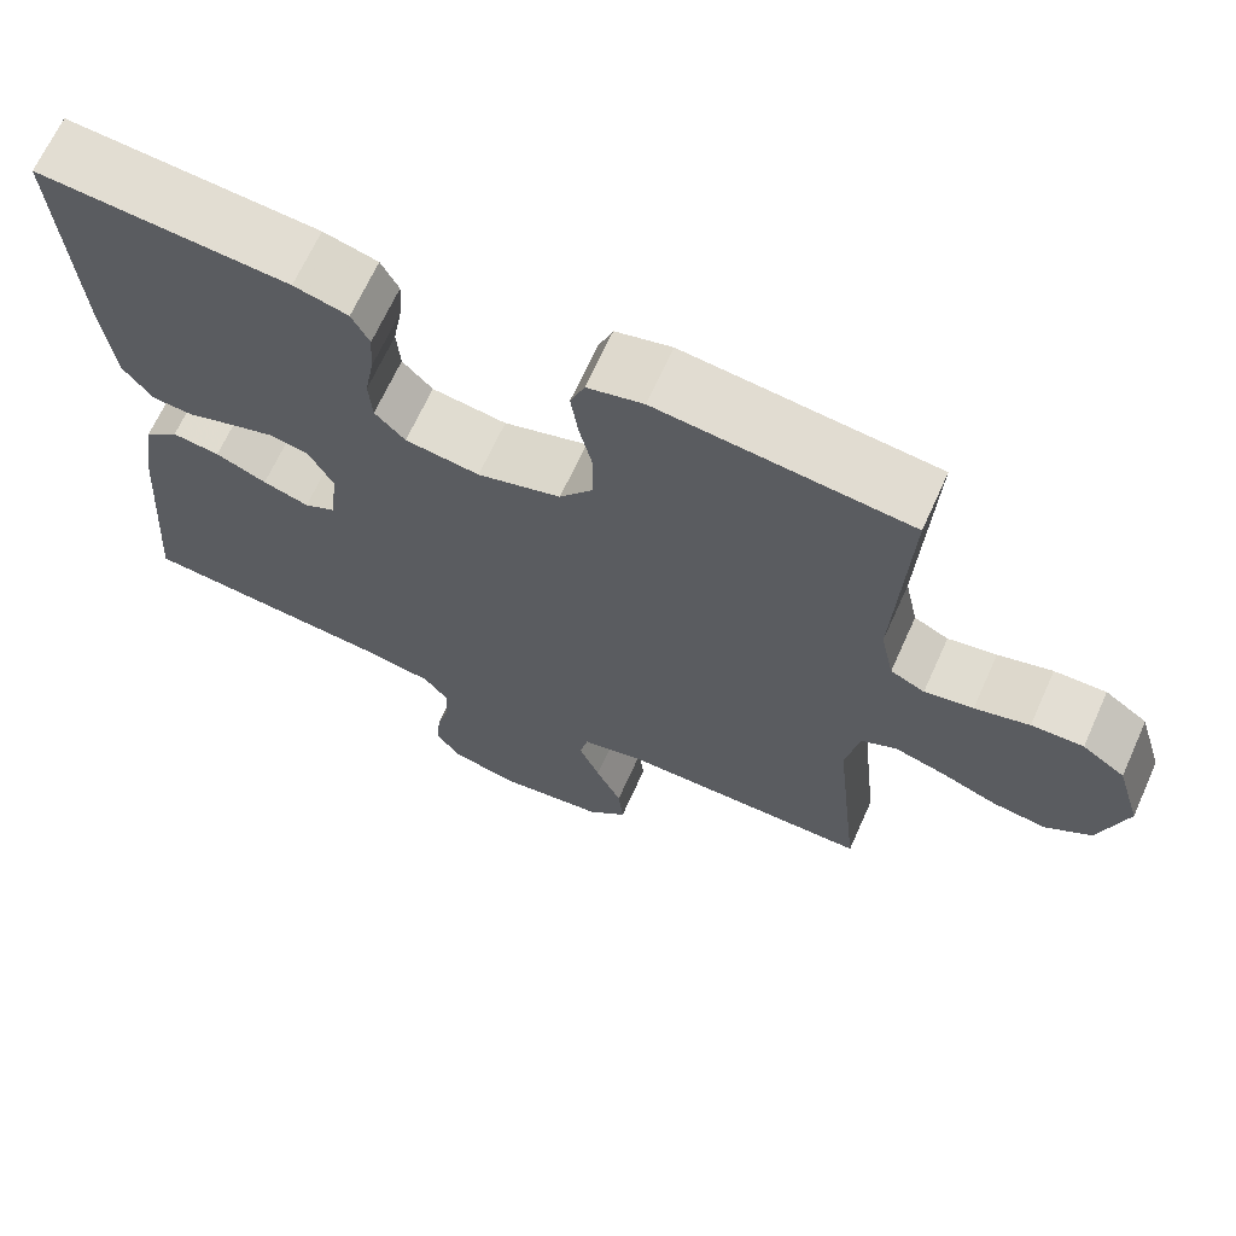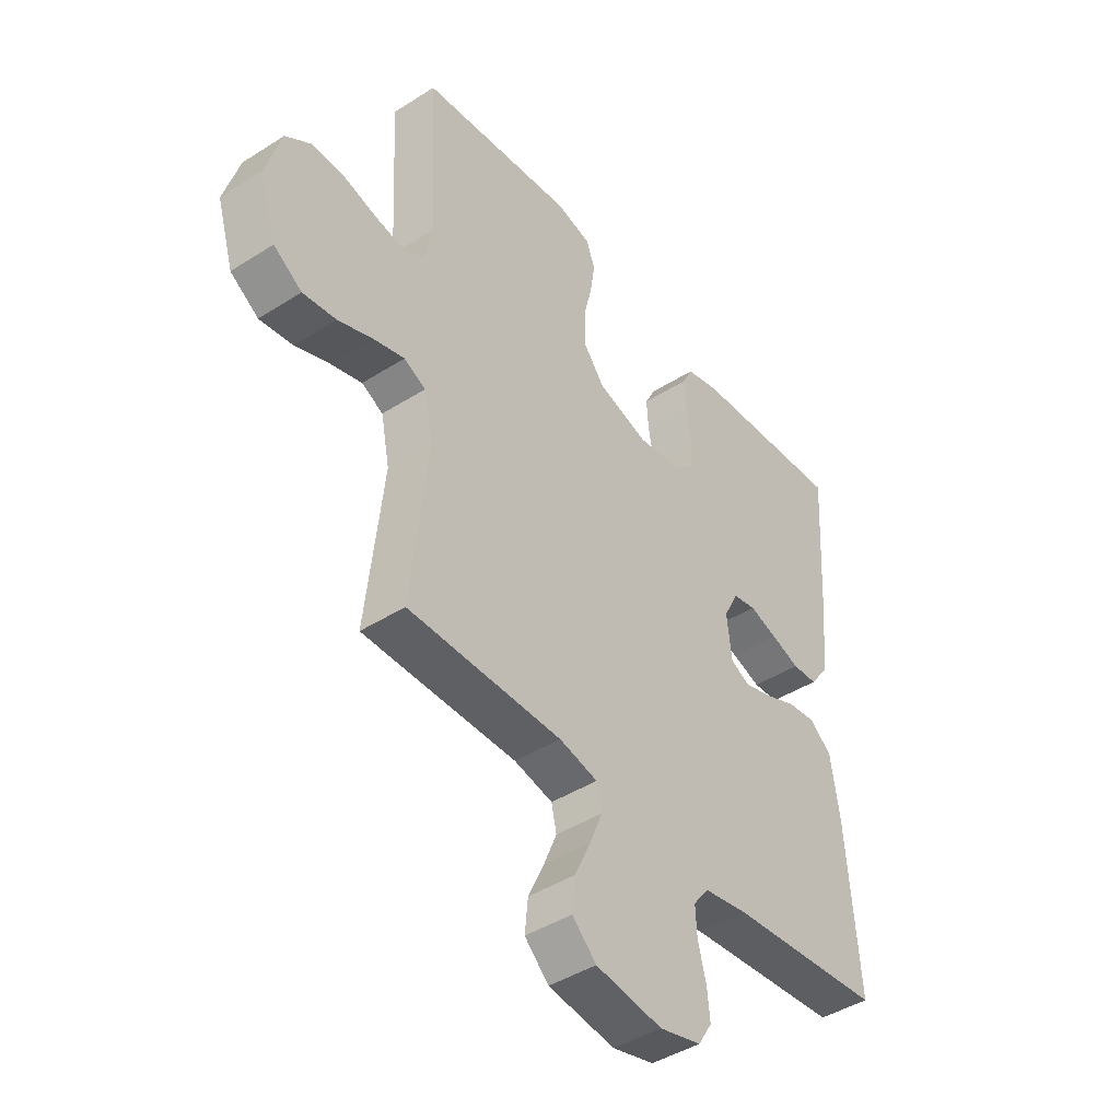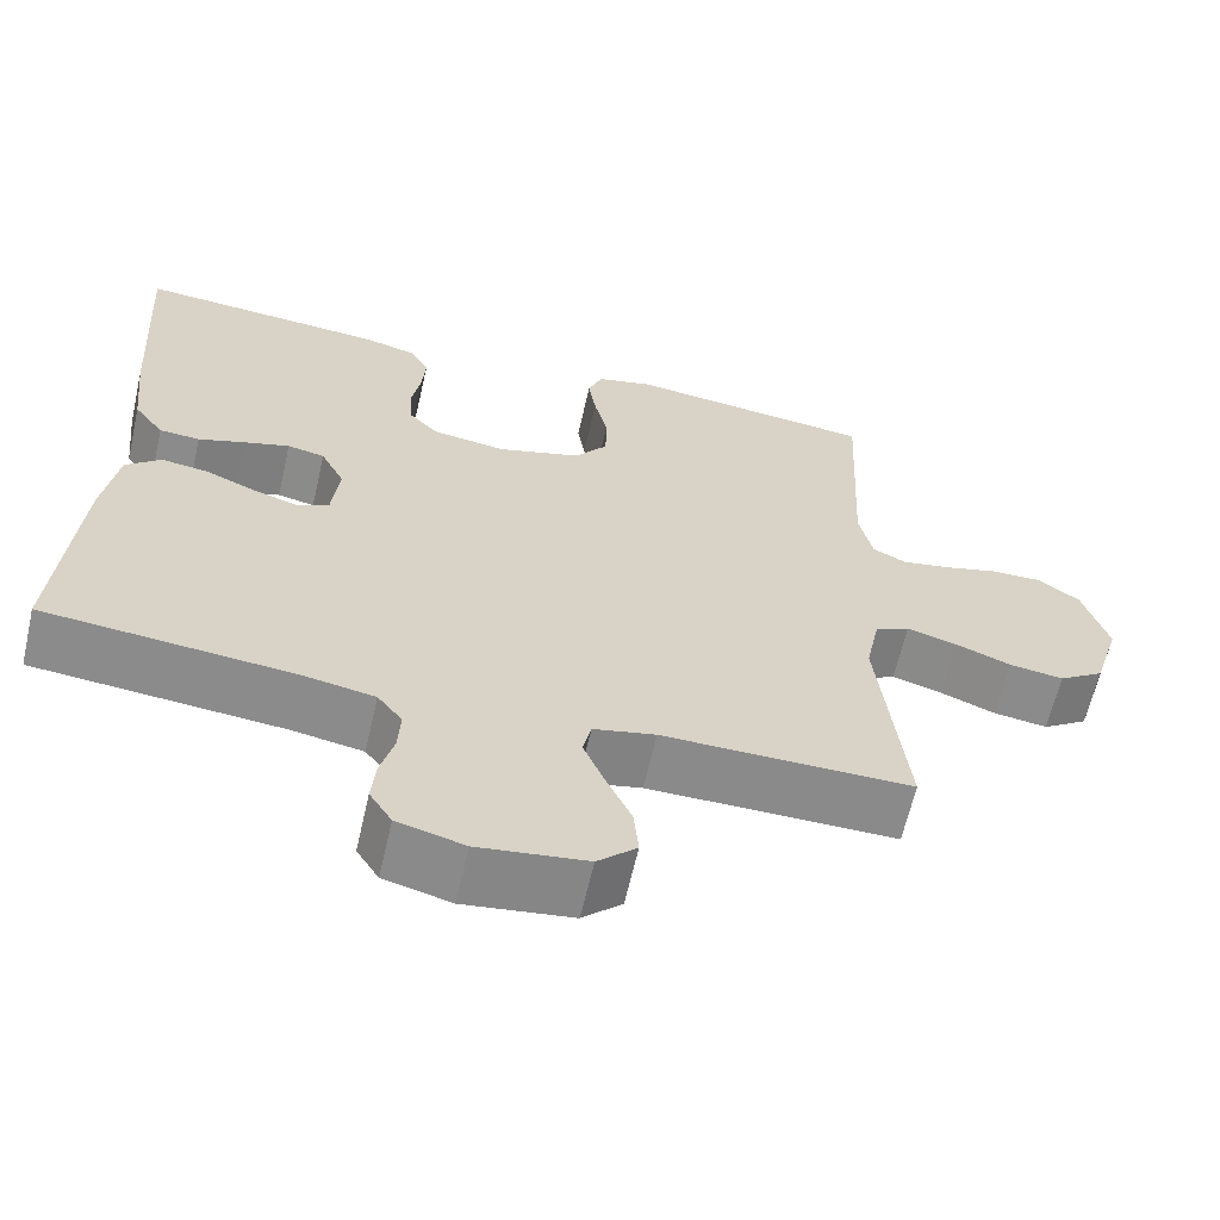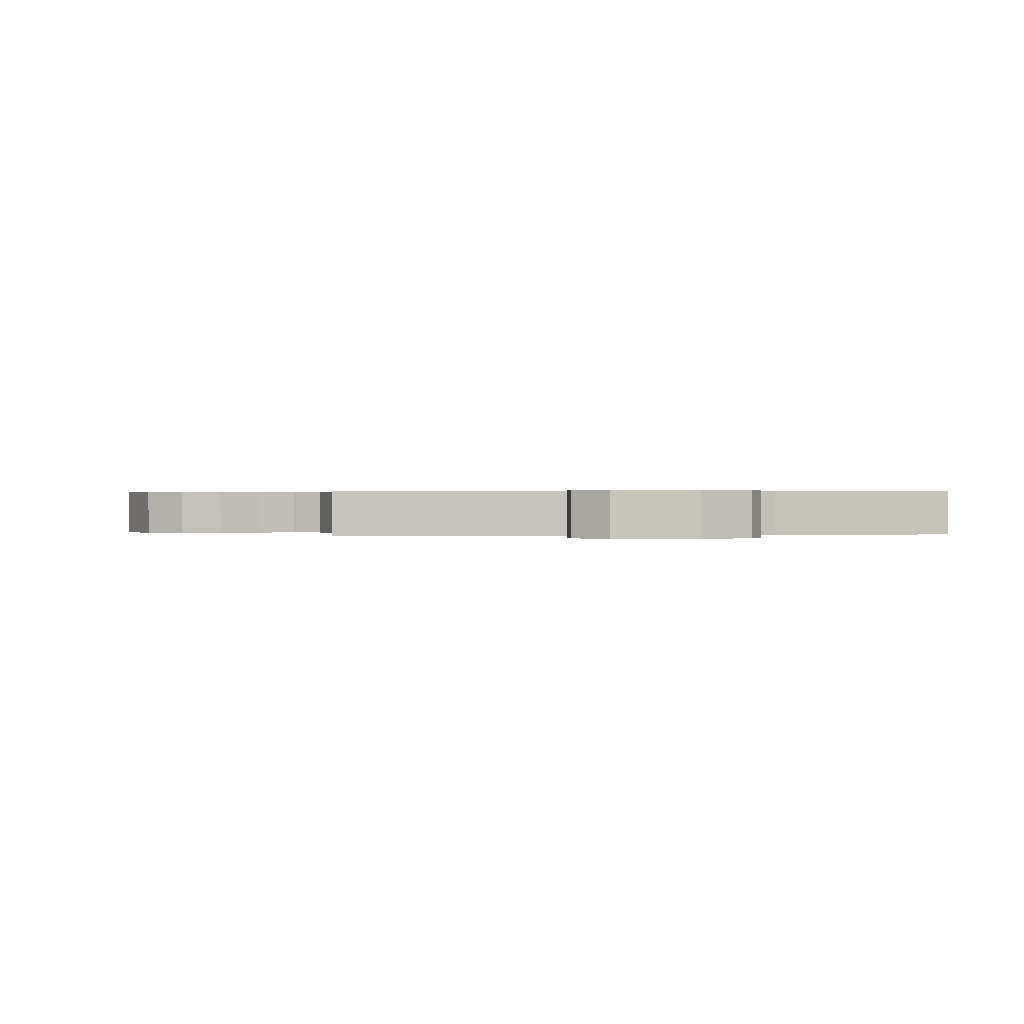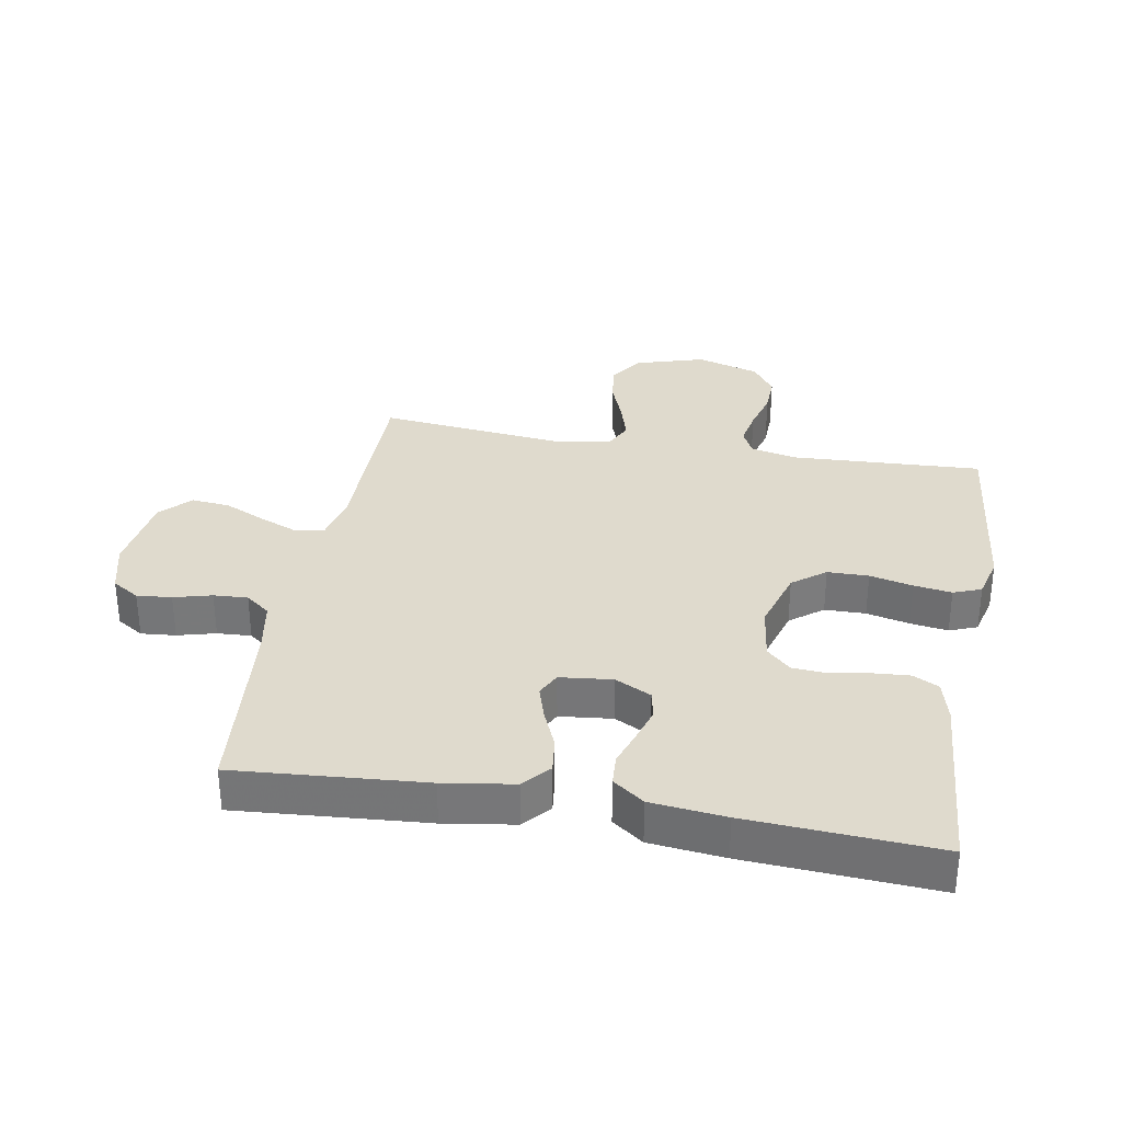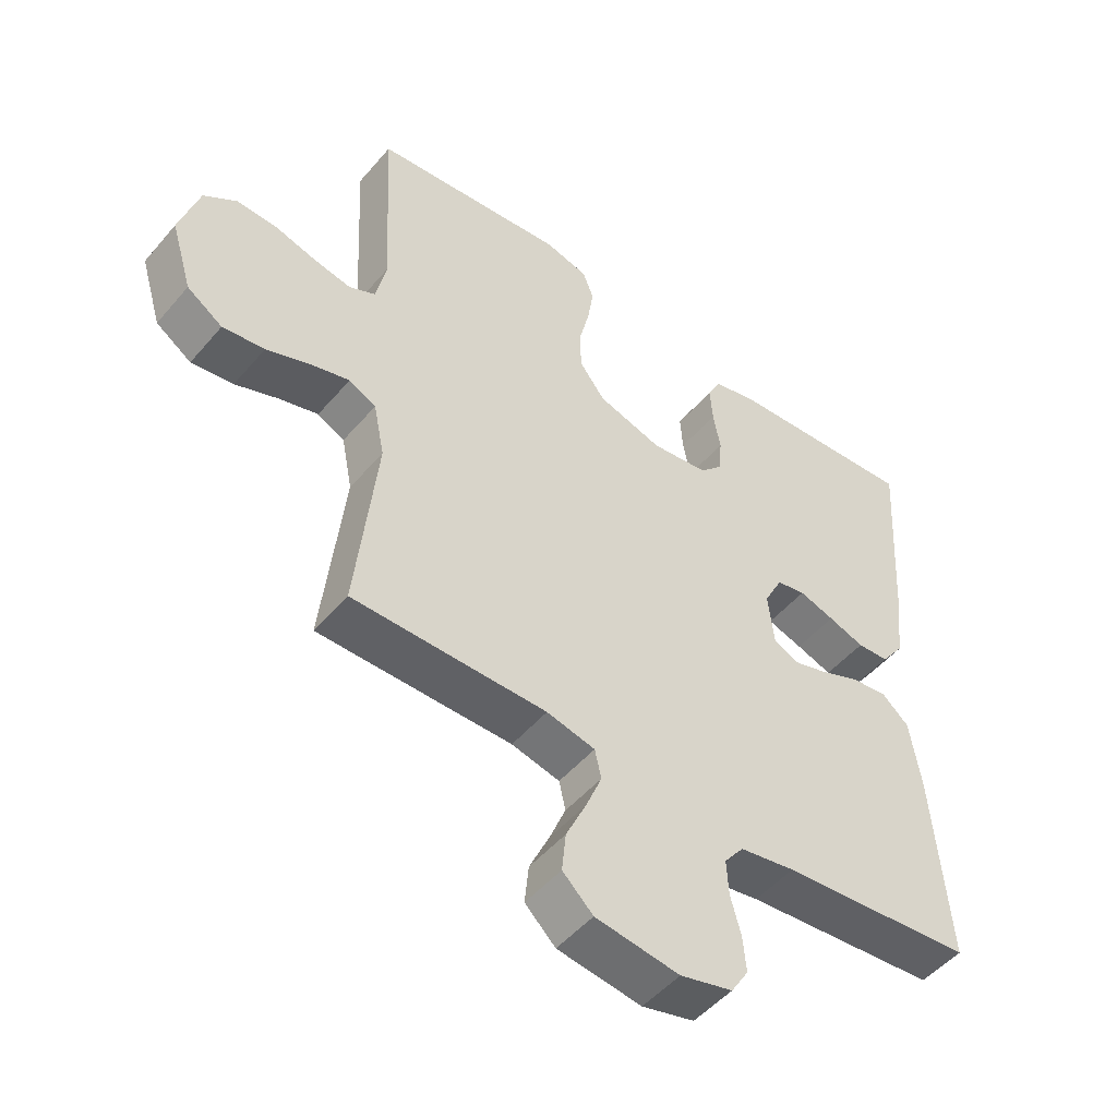
<metadata>
{"format":"obj","ext":"obj","renderer":"f3d","projection":"perspective","resolution":1024,"background":"white","views":[{"elev":67.3,"azim":24.3,"up":"+Z"},{"elev":-43.6,"azim":126.9,"up":"+Z"},{"elev":-63.5,"azim":-12.9,"up":"+Z"},{"elev":0.3,"azim":169.8,"up":"+Y"},{"elev":32.6,"azim":-80.0,"up":"+Y"},{"elev":-50.0,"azim":141.3,"up":"+Z"}]}
</metadata>
<code>
v 0.5 0.07 -0.5
v 0.2 0.07 -0.5
v 0.125 0.07 -0.517
v 0.115 0.07 -0.562
v 0.14 0.07 -0.623
v 0.171 0.07 -0.69
v 0.177 0.07 -0.751
v 0.13 0.07 -0.796
v 0 0.07 -0.814
v -0.081 0.07 -0.793
v -0.108 0.07 -0.75
v -0.103 0.07 -0.695
v -0.087 0.07 -0.635
v -0.084 0.07 -0.581
v -0.114 0.07 -0.542
v -0.2 0.07 -0.527
v -0.5 0.07 -0.5
v -0.477 0.07 -0.2
v -0.46 0.07 -0.089
v -0.418 0.07 -0.052
v -0.361 0.07 -0.059
v -0.3 0.07 -0.085
v -0.245 0.07 -0.102
v -0.207 0.07 -0.083
v -0.198 0.07 0
v -0.227 0.07 0.057
v -0.272 0.07 0.066
v -0.327 0.07 0.049
v -0.383 0.07 0.03
v -0.432 0.07 0.033
v -0.468 0.07 0.082
v -0.481 0.07 0.2
v -0.5 0.07 0.5
v -0.2 0.07 0.478
v -0.135 0.07 0.461
v -0.114 0.07 0.42
v -0.118 0.07 0.363
v -0.129 0.07 0.301
v -0.125 0.07 0.246
v -0.089 0.07 0.208
v 0 0.07 0.196
v 0.1 0.07 0.226
v 0.14 0.07 0.278
v 0.141 0.07 0.343
v 0.125 0.07 0.411
v 0.116 0.07 0.471
v 0.133 0.07 0.515
v 0.2 0.07 0.532
v 0.5 0.07 0.5
v 0.485 0.07 0.2
v 0.501 0.07 0.125
v 0.542 0.07 0.105
v 0.6 0.07 0.116
v 0.665 0.07 0.134
v 0.727 0.07 0.136
v 0.778 0.07 0.1
v 0.808 0.07 0
v 0.775 0.07 -0.109
v 0.72 0.07 -0.146
v 0.655 0.07 -0.137
v 0.587 0.07 -0.111
v 0.527 0.07 -0.094
v 0.485 0.07 -0.115
v 0.468 0.07 -0.2
v 0.5 0 -0.5
v 0.2 0 -0.5
v 0.125 0 -0.517
v 0.115 0 -0.562
v 0.14 0 -0.623
v 0.171 0 -0.69
v 0.177 0 -0.751
v 0.13 0 -0.796
v 0 0 -0.814
v -0.081 0 -0.793
v -0.108 0 -0.75
v -0.103 0 -0.695
v -0.087 0 -0.635
v -0.084 0 -0.581
v -0.114 0 -0.542
v -0.2 0 -0.527
v -0.5 0 -0.5
v -0.477 0 -0.2
v -0.46 0 -0.089
v -0.418 0 -0.052
v -0.361 0 -0.059
v -0.3 0 -0.085
v -0.245 0 -0.102
v -0.207 0 -0.083
v -0.198 0 0
v -0.227 0 0.057
v -0.272 0 0.066
v -0.327 0 0.049
v -0.383 0 0.03
v -0.432 0 0.033
v -0.468 0 0.082
v -0.481 0 0.2
v -0.5 0 0.5
v -0.2 0 0.478
v -0.135 0 0.461
v -0.114 0 0.42
v -0.118 0 0.363
v -0.129 0 0.301
v -0.125 0 0.246
v -0.089 0 0.208
v 0 0 0.196
v 0.1 0 0.226
v 0.14 0 0.278
v 0.141 0 0.343
v 0.125 0 0.411
v 0.116 0 0.471
v 0.133 0 0.515
v 0.2 0 0.532
v 0.5 0 0.5
v 0.485 0 0.2
v 0.501 0 0.125
v 0.542 0 0.105
v 0.6 0 0.116
v 0.665 0 0.134
v 0.727 0 0.136
v 0.778 0 0.1
v 0.808 0 0
v 0.775 0 -0.109
v 0.72 0 -0.146
v 0.655 0 -0.137
v 0.587 0 -0.111
v 0.527 0 -0.094
v 0.485 0 -0.115
v 0.468 0 -0.2
f 59 60 61
f 58 59 61
f 57 58 61
f 56 57 61
f 55 56 61
f 54 55 61
f 53 54 61
f 52 53 61 62
f 51 52 62 63
f 48 49 50
f 47 48 50
f 46 47 50
f 45 46 50
f 44 45 50
f 51 63 64
f 50 51 64
f 44 50 64
f 43 44 64
f 36 37 38
f 35 36 38
f 34 35 38
f 33 34 38
f 32 33 38
f 31 32 38
f 30 31 38
f 29 30 38
f 28 29 38
f 27 28 38 39
f 26 27 39 40
f 20 21 22
f 19 20 22
f 18 19 22
f 17 18 22
f 16 17 22
f 15 16 22 23
f 14 15 23 24
f 11 12 13
f 10 11 13
f 9 10 13
f 8 9 13
f 7 8 13
f 6 7 13
f 5 6 13
f 4 5 13 14
f 14 24 25
f 4 14 25
f 3 4 25
f 64 1 2
f 43 64 2
f 42 43 2
f 26 40 41
f 26 41 42
f 25 26 42
f 3 25 42
f 2 3 42
f 125 124 123
f 125 123 122
f 125 122 121
f 125 121 120
f 125 120 119
f 125 119 118
f 125 118 117
f 126 125 117 116
f 127 126 116 115
f 114 113 112
f 114 112 111
f 114 111 110
f 114 110 109
f 114 109 108
f 128 127 115
f 128 115 114
f 128 114 108
f 128 108 107
f 102 101 100
f 102 100 99
f 102 99 98
f 102 98 97
f 102 97 96
f 102 96 95
f 102 95 94
f 102 94 93
f 102 93 92
f 103 102 92 91
f 104 103 91 90
f 86 85 84
f 86 84 83
f 86 83 82
f 86 82 81
f 86 81 80
f 87 86 80 79
f 88 87 79 78
f 77 76 75
f 77 75 74
f 77 74 73
f 77 73 72
f 77 72 71
f 77 71 70
f 77 70 69
f 78 77 69 68
f 89 88 78
f 89 78 68
f 89 68 67
f 66 65 128
f 66 128 107
f 66 107 106
f 105 104 90
f 106 105 90
f 106 90 89
f 106 89 67
f 106 67 66
f 1 65 66 2
f 2 66 67 3
f 3 67 68 4
f 4 68 69 5
f 5 69 70 6
f 6 70 71 7
f 7 71 72 8
f 8 72 73 9
f 9 73 74 10
f 10 74 75 11
f 11 75 76 12
f 12 76 77 13
f 13 77 78 14
f 14 78 79 15
f 15 79 80 16
f 16 80 81 17
f 17 81 82 18
f 18 82 83 19
f 19 83 84 20
f 20 84 85 21
f 21 85 86 22
f 22 86 87 23
f 23 87 88 24
f 24 88 89 25
f 25 89 90 26
f 26 90 91 27
f 27 91 92 28
f 28 92 93 29
f 29 93 94 30
f 30 94 95 31
f 31 95 96 32
f 32 96 97 33
f 33 97 98 34
f 34 98 99 35
f 35 99 100 36
f 36 100 101 37
f 37 101 102 38
f 38 102 103 39
f 39 103 104 40
f 40 104 105 41
f 41 105 106 42
f 42 106 107 43
f 43 107 108 44
f 44 108 109 45
f 45 109 110 46
f 46 110 111 47
f 47 111 112 48
f 48 112 113 49
f 49 113 114 50
f 50 114 115 51
f 51 115 116 52
f 52 116 117 53
f 53 117 118 54
f 54 118 119 55
f 55 119 120 56
f 56 120 121 57
f 57 121 122 58
f 58 122 123 59
f 59 123 124 60
f 60 124 125 61
f 61 125 126 62
f 62 126 127 63
f 63 127 128 64
f 64 128 65 1

</code>
